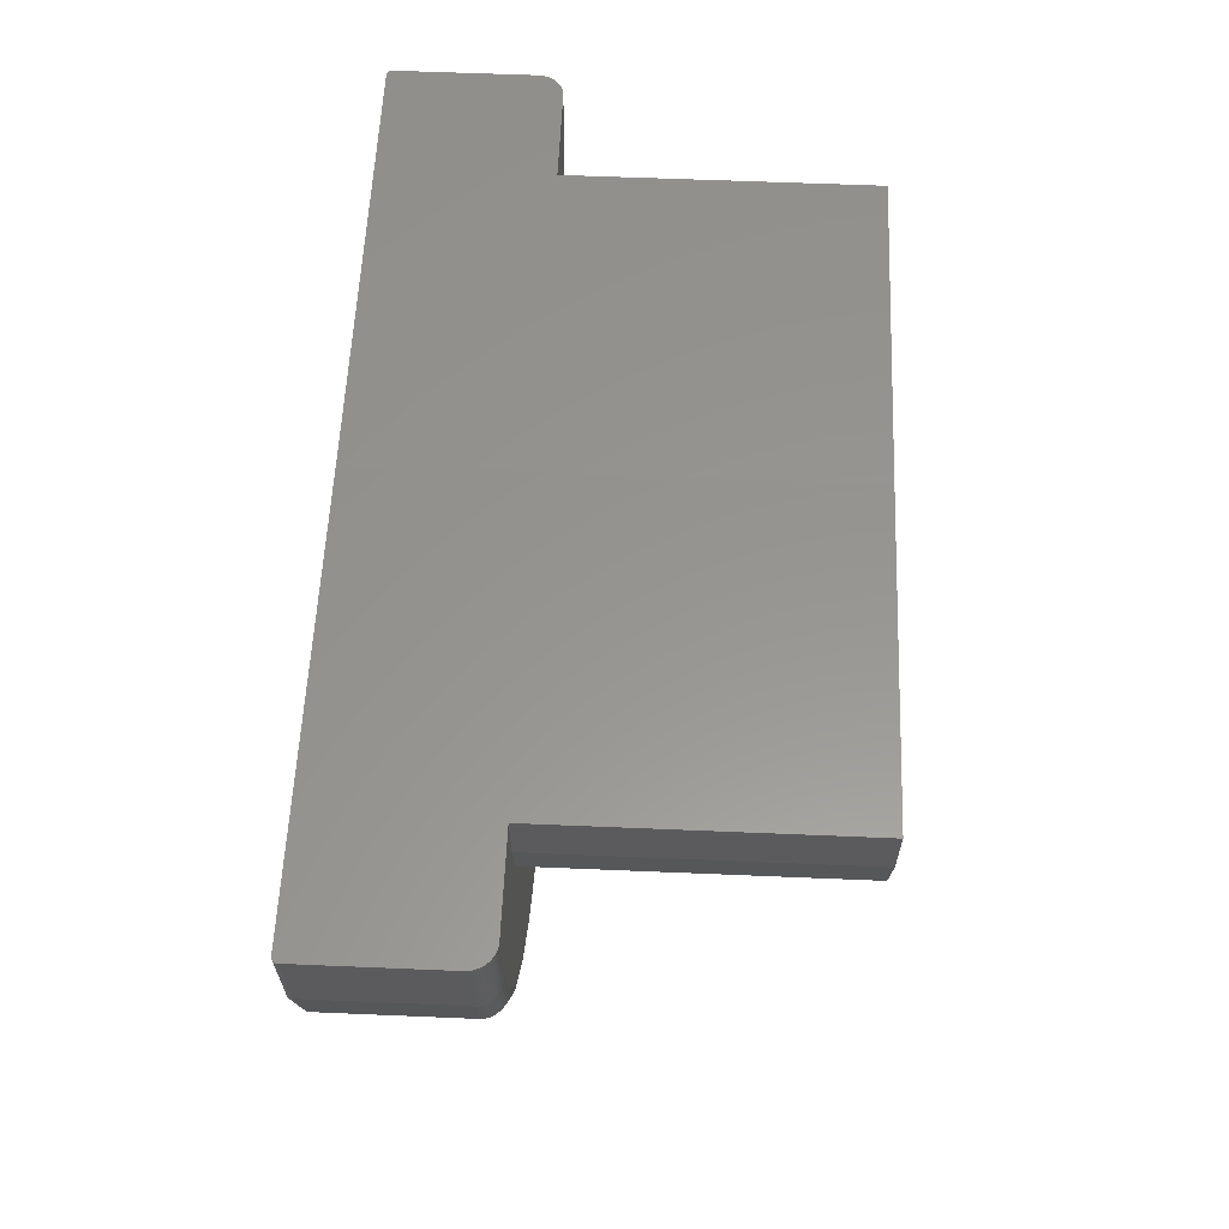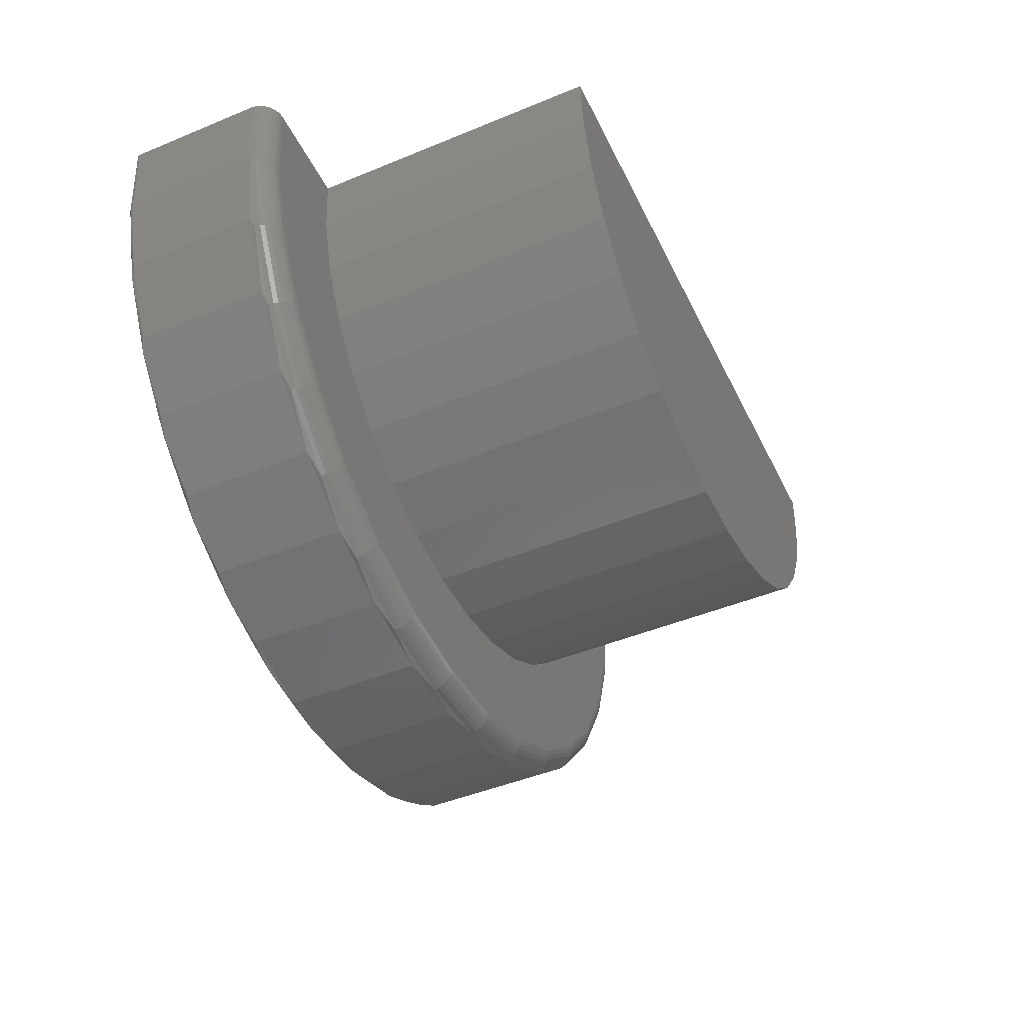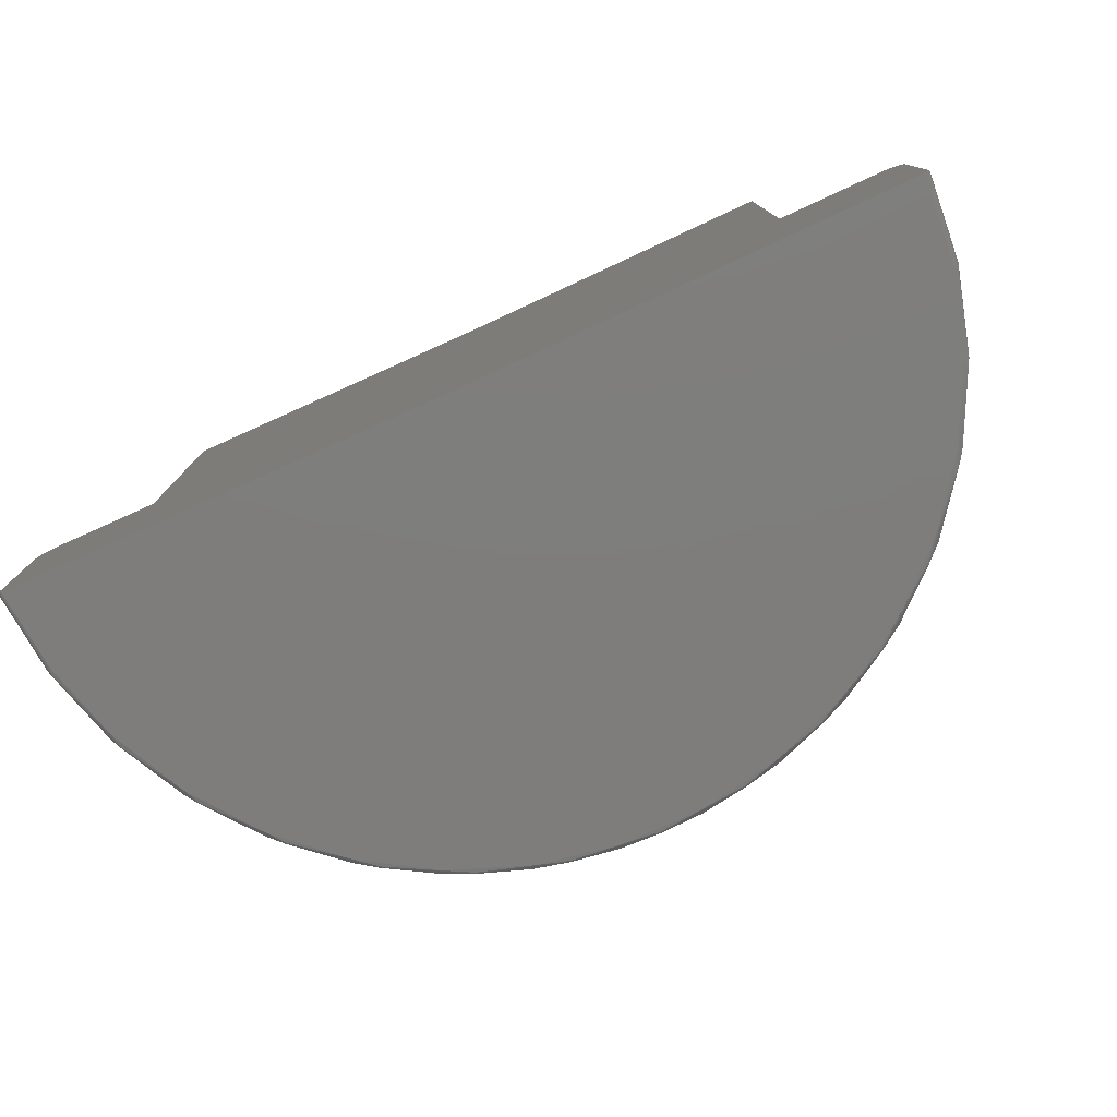
<metadata>
{"format":"stl","ext":"stl","renderer":"f3d","projection":"perspective","resolution":1024,"background":"white","views":[{"elev":58.4,"azim":-87.5,"up":"+Y"},{"elev":-46.2,"azim":-64.8,"up":"+Y"},{"elev":-77.4,"azim":-155.9,"up":"+Z"}]}
</metadata>
<code>
# stl→obj: 290 verts, 576 faces
v -1.966 0.01498 -0.2356
v -1.988 0.01525 -0.2391
v -1.977 0.01511 -0.2365
v -1.687 0.01154 -0.2356
v -1.687 0.01154 0.6172
v -0.75 1.475e-16 0.6172
v -0.75 0 -0.7109
v -2.034 0.01582 -0.7024
v -2.035 0.01584 -0.7002
v -2.036 0.01584 -0.6978
v -2.036 0.01585 -0.6953
v -2.036 0.01585 -0.3059
v -2.035 0.01584 -0.2954
v -2.033 0.0158 -0.2846
v -2.029 0.01575 -0.2743
v -2.023 0.01568 -0.2649
v -2.016 0.01559 -0.2564
v -2.007 0.01549 -0.2492
v -1.998 0.01537 -0.2433
v -2.027 0.01574 -0.7093
v -2.02 0.01565 -0.7109
v -2.023 0.01568 -0.7108
v -2.025 0.01571 -0.7102
v -2.03 0.01577 -0.708
v -2.031 0.01579 -0.7064
v -2.033 0.01581 -0.7045
v 0.4769 1.889e-16 -0.2365
v 0.4877 1.898e-16 -0.2391
v 0.4659 1.878e-16 -0.2356
v 0.1867 1.568e-16 -0.2356
v 0.4979 1.905e-16 -0.2433
v 0.5074 1.909e-16 -0.2492
v 0.5158 1.91e-16 -0.2564
v 0.5229 1.908e-16 -0.2649
v 0.5287 1.904e-16 -0.2743
v 0.5329 1.898e-16 -0.2846
v 0.5354 1.888e-16 -0.2954
v 0.5362 1.878e-16 -0.3059
v 0.5362 1.445e-16 -0.6953
v 0.536 1.442e-16 -0.6978
v 0.5354 1.439e-16 -0.7002
v 0.5345 1.435e-16 -0.7024
v 0.1867 2.514e-16 0.6172
v 0.5276 1.42e-16 -0.7093
v 0.5253 1.417e-16 -0.7102
v 0.5229 1.413e-16 -0.7108
v 0.5206 1.411e-16 -0.7109
v 0.5332 1.432e-16 -0.7045
v 0.5316 1.428e-16 -0.7064
v 0.5297 1.424e-16 -0.708
v -2.017 -0.2217 -0.3059
v -2.017 -0.2217 -0.6953
v -1.954 -0.4516 -0.3059
v -1.954 -0.4516 -0.6953
v -1.85 -0.666 -0.3059
v -1.85 -0.666 -0.6953
v -1.709 -0.8575 -0.3059
v -1.709 -0.8575 -0.6953
v -1.534 -1.02 -0.3059
v -1.534 -1.02 -0.6953
v -1.332 -1.147 -0.3059
v -1.332 -1.147 -0.6953
v -1.111 -1.235 -0.3059
v -1.111 -1.235 -0.6953
v -0.877 -1.28 -0.3059
v -0.877 -1.28 -0.6953
v -0.6388 -1.281 -0.3059
v -0.6388 -1.281 -0.6953
v -0.4043 -1.239 -0.3059
v -0.4043 -1.239 -0.6953
v -0.1817 -1.154 -0.3059
v -0.1817 -1.154 -0.6953
v 0.02137 -1.029 -0.3059
v 0.02137 -1.029 -0.6953
v 0.198 -0.8692 -0.3059
v 0.198 -0.8692 -0.6953
v 0.3421 -0.6795 -0.3059
v 0.3421 -0.6795 -0.6953
v 0.4487 -0.4664 -0.3059
v 0.4487 -0.4664 -0.6953
v 0.5141 -0.2373 -0.3059
v 0.5141 -0.2373 -0.6953
v -1.013 -0.899 -0.2356
v -1.174 -0.8351 -0.2356
v -1.656 -0.8106 -0.2356
v -0.4982 -0.9022 -0.2356
v -0.669 -0.9332 -0.2356
v -0.02079 -0.9729 -0.2356
v -1.491 -0.9639 -0.2356
v -1.301 -1.084 -0.2356
v -0.2128 -1.091 -0.2356
v -0.8425 -0.9321 -0.2356
v -0.6448 -1.211 -0.2356
v -0.4232 -1.171 -0.2356
v -0.8701 -1.21 -0.2356
v -1.091 -1.167 -0.2356
v -1.448 -0.6245 -0.2356
v -1.79 -0.6296 -0.2356
v -1.321 -0.7425 -0.2356
v -1.673 -0.1614 -0.2356
v -1.948 -0.2095 -0.2356
v -1.627 -0.3289 -0.2356
v -1.888 -0.4269 -0.2356
v -1.551 -0.485 -0.2356
v -0.05962 -0.633 -0.2356
v -0.1882 -0.7495 -0.2356
v 0.2824 -0.6423 -0.2356
v -0.3361 -0.8403 -0.2356
v 0.1462 -0.8217 -0.2356
v 0.1706 -0.1728 -0.2356
v 0.1229 -0.3396 -0.2356
v 0.445 -0.2243 -0.2356
v 0.04531 -0.4948 -0.2356
v 0.3831 -0.4409 -0.2356
v 0.4558 -0.2408 -0.237
v 0.51 -0.2516 -0.2922
v 0.3853 -0.4723 -0.237
v 0.4363 -0.4935 -0.2922
v 0.2708 -0.6855 -0.237
v 0.3166 -0.7163 -0.2922
v 0.1168 -0.8721 -0.237
v 0.1557 -0.9113 -0.2922
v -0.07082 -1.025 -0.237
v -0.0403 -1.071 -0.2922
v -0.2847 -1.138 -0.237
v -0.2638 -1.189 -0.2922
v -0.5166 -1.207 -0.237
v -0.5061 -1.261 -0.2922
v -0.7576 -1.23 -0.237
v -0.7579 -1.285 -0.2922
v -0.9982 -1.204 -0.237
v -1.009 -1.258 -0.2922
v -1.229 -1.132 -0.237
v -1.251 -1.183 -0.2922
v -1.442 -1.017 -0.237
v -1.473 -1.062 -0.2922
v -1.627 -0.8614 -0.237
v -1.667 -0.9001 -0.2922
v -1.779 -0.6729 -0.237
v -1.825 -0.7031 -0.2922
v -1.891 -0.4583 -0.237
v -1.942 -0.4789 -0.2922
v -1.959 -0.2259 -0.237
v -2.013 -0.2361 -0.2922
v -2.009 -0.2354 -0.279
v -2.003 -0.2342 -0.2669
v -1.984 -0.2306 -0.2475
v -1.972 -0.2284 -0.241
v 0.506 -0.2508 -0.279
v 0.4997 -0.2496 -0.2669
v 0.4806 -0.2458 -0.2475
v 0.4687 -0.2434 -0.241
v -1.994 -0.2326 -0.2562
v 0.4911 -0.2479 -0.2562
v 0.4326 -0.492 -0.279
v 0.4266 -0.4895 -0.2669
v 0.4185 -0.4861 -0.2562
v 0.4087 -0.482 -0.2475
v 0.3974 -0.4774 -0.241
v 0.3133 -0.7141 -0.279
v 0.3079 -0.7104 -0.2669
v 0.3007 -0.7056 -0.2562
v 0.2918 -0.6996 -0.2475
v 0.2817 -0.6928 -0.241
v 0.1529 -0.9085 -0.279
v 0.1483 -0.9039 -0.2669
v 0.1421 -0.8977 -0.2562
v 0.1346 -0.8901 -0.2475
v 0.1261 -0.8815 -0.241
v -0.04251 -1.068 -0.279
v -0.0461 -1.062 -0.2669
v -0.05093 -1.055 -0.2562
v -0.05682 -1.046 -0.2475
v -0.06353 -1.036 -0.241
v -0.2653 -1.186 -0.279
v -0.2678 -1.18 -0.2669
v -0.2711 -1.171 -0.2562
v -0.2751 -1.162 -0.2475
v -0.2797 -1.15 -0.241
v -0.5069 -1.258 -0.279
v -0.5081 -1.251 -0.2669
v -0.5098 -1.243 -0.2562
v -0.5118 -1.232 -0.2475
v -0.5141 -1.22 -0.241
v -0.7579 -1.281 -0.279
v -0.7578 -1.274 -0.2669
v -0.7578 -1.266 -0.2562
v -0.7577 -1.255 -0.2475
v -0.7577 -1.243 -0.241
v -1.009 -1.254 -0.279
v -1.007 -1.248 -0.2669
v -1.006 -1.24 -0.2562
v -1.003 -1.229 -0.2475
v -1.001 -1.217 -0.241
v -1.249 -1.18 -0.279
v -1.247 -1.174 -0.2669
v -1.243 -1.165 -0.2562
v -1.239 -1.156 -0.2475
v -1.234 -1.144 -0.241
v -1.471 -1.059 -0.279
v -1.467 -1.054 -0.2669
v -1.462 -1.046 -0.2562
v -1.456 -1.037 -0.2475
v -1.449 -1.027 -0.241
v -1.664 -0.8973 -0.279
v -1.659 -0.8927 -0.2669
v -1.653 -0.8866 -0.2562
v -1.646 -0.8791 -0.2475
v -1.637 -0.8706 -0.241
v -1.822 -0.7009 -0.279
v -1.817 -0.6973 -0.2669
v -1.809 -0.6926 -0.2562
v -1.8 -0.6867 -0.2475
v -1.79 -0.6801 -0.241
v -1.939 -0.4774 -0.279
v -1.933 -0.4749 -0.2669
v -1.924 -0.4717 -0.2562
v -1.915 -0.4677 -0.2475
v -1.903 -0.4632 -0.241
v -2.002 -0.219 -0.7109
v 0.4988 -0.2344 -0.7109
v 0.4341 -0.4607 -0.7109
v -1.94 -0.4461 -0.7109
v -0.6401 -1.266 -0.7109
v -0.8755 -1.264 -0.7109
v -0.4085 -1.224 -0.7109
v -1.107 -1.22 -0.7109
v -0.1886 -1.14 -0.7109
v -1.325 -1.133 -0.7109
v 0.012 -1.017 -0.7109
v -1.524 -1.007 -0.7109
v 0.1865 -0.8587 -0.7109
v -1.697 -0.8471 -0.7109
v 0.3288 -0.6712 -0.7109
v -1.837 -0.6579 -0.7109
v 0.314 -0.7145 -0.7064
v 0.4333 -0.4923 -0.7064
v 0.4311 -0.4914 -0.7083
v 0.1534 -0.909 -0.7064
v 0.312 -0.7132 -0.7083
v 0.1499 -0.9054 -0.7097
v -0.04208 -1.068 -0.7064
v -0.04488 -1.064 -0.7097
v -0.265 -1.186 -0.7064
v -0.2669 -1.182 -0.7097
v -0.5067 -1.258 -0.7064
v -0.5077 -1.253 -0.7097
v -0.7579 -1.282 -0.7064
v -0.7579 -1.277 -0.7097
v -1.009 -1.255 -0.7064
v -1.008 -1.25 -0.7097
v -1.25 -1.18 -0.7064
v -1.248 -1.176 -0.7097
v -1.471 -1.06 -0.7064
v -1.468 -1.055 -0.7097
v -1.823 -0.7013 -0.7064
v -1.665 -0.8978 -0.7064
v -1.661 -0.8943 -0.7097
v -1.939 -0.4777 -0.7064
v -1.821 -0.7 -0.7083
v -1.663 -0.8962 -0.7083
v -1.937 -0.4768 -0.7083
v 0.1518 -0.9073 -0.7083
v -2.007 -0.2351 -0.7083
v -2.01 -0.2355 -0.7064
v 0.5045 -0.2505 -0.7083
v 0.5068 -0.251 -0.7064
v -0.04339 -1.066 -0.7083
v -0.2659 -1.184 -0.7083
v -0.5072 -1.256 -0.7083
v -0.7579 -1.279 -0.7083
v -1.008 -1.253 -0.7083
v -1.249 -1.178 -0.7083
v -1.47 -1.058 -0.7083
v -1.673 -0.1614 0.6172
v -1.627 -0.3289 0.6172
v 0.1229 -0.3396 0.6172
v 0.1706 -0.1728 0.6172
v -0.1882 -0.7495 0.6172
v -1.174 -0.8351 0.6172
v -0.3361 -0.8403 0.6172
v -1.013 -0.899 0.6172
v -0.4982 -0.9022 0.6172
v -0.8425 -0.9321 0.6172
v -0.669 -0.9332 0.6172
v -1.321 -0.7425 0.6172
v -0.05962 -0.633 0.6172
v -1.448 -0.6245 0.6172
v 0.04531 -0.4948 0.6172
v -1.551 -0.485 0.6172
f 1 2 3
f 4 5 6
f 4 6 7
f 4 7 8
f 4 8 9
f 4 9 10
f 4 10 11
f 4 11 12
f 4 12 13
f 4 13 14
f 4 14 15
f 4 15 16
f 4 16 17
f 4 17 18
f 4 18 19
f 4 19 2
f 4 2 1
f 20 7 21
f 20 21 22
f 20 22 23
f 7 20 24
f 7 24 25
f 7 25 26
f 7 26 8
f 27 28 29
f 30 29 28
f 30 28 31
f 30 31 32
f 30 32 33
f 30 33 34
f 30 34 35
f 30 35 36
f 30 36 37
f 30 37 38
f 30 38 39
f 30 39 40
f 30 40 41
f 30 41 42
f 30 42 7
f 30 7 6
f 30 6 43
f 44 45 46
f 44 46 47
f 44 47 7
f 7 42 48
f 7 48 49
f 7 49 50
f 7 50 44
f 12 11 51
f 51 11 52
f 51 52 53
f 53 52 54
f 53 54 55
f 55 54 56
f 55 56 57
f 57 56 58
f 57 58 59
f 59 58 60
f 59 60 61
f 61 60 62
f 61 62 63
f 63 62 64
f 63 64 65
f 65 64 66
f 65 66 67
f 67 66 68
f 67 68 69
f 69 68 70
f 69 70 71
f 71 70 72
f 71 72 73
f 73 72 74
f 73 74 75
f 75 74 76
f 75 76 77
f 77 76 78
f 77 78 79
f 79 78 80
f 79 80 81
f 81 80 82
f 81 82 38
f 38 82 39
f 83 84 85
f 86 87 88
f 89 90 91
f 89 91 88
f 89 88 87
f 89 87 92
f 89 92 83
f 89 83 85
f 93 94 95
f 95 94 96
f 94 91 96
f 96 91 90
f 97 98 99
f 99 98 85
f 99 85 84
f 100 101 102
f 102 101 103
f 102 103 104
f 104 103 98
f 104 98 97
f 1 101 4
f 4 101 100
f 105 106 107
f 107 106 108
f 107 108 109
f 109 108 86
f 109 86 88
f 110 111 112
f 112 111 113
f 112 113 114
f 114 113 105
f 114 105 107
f 110 112 30
f 30 112 29
f 114 115 112
f 116 79 81
f 116 81 37
f 107 117 114
f 118 77 79
f 118 79 116
f 109 119 107
f 120 75 77
f 120 77 118
f 88 121 109
f 122 73 75
f 122 75 120
f 91 123 88
f 124 71 73
f 124 73 122
f 94 125 91
f 126 69 71
f 126 71 124
f 93 127 94
f 128 67 69
f 128 69 126
f 95 129 93
f 130 65 67
f 130 67 128
f 96 131 95
f 132 63 65
f 132 65 130
f 90 133 96
f 134 61 63
f 134 63 132
f 89 135 90
f 136 59 61
f 136 61 134
f 85 137 89
f 138 57 59
f 138 59 136
f 98 139 85
f 140 55 57
f 140 57 138
f 103 141 98
f 142 53 55
f 142 55 140
f 101 3 143
f 101 143 103
f 144 53 142
f 14 13 144
f 144 145 14
f 14 145 15
f 15 145 146
f 15 146 16
f 147 148 19
f 19 148 2
f 2 148 143
f 2 143 3
f 1 3 101
f 38 37 81
f 116 37 36
f 116 36 149
f 36 35 149
f 150 149 35
f 35 34 150
f 151 31 152
f 31 28 152
f 115 152 28
f 28 27 115
f 115 27 112
f 29 112 27
f 13 12 144
f 144 12 51
f 144 51 53
f 16 146 17
f 17 146 153
f 17 153 18
f 18 153 147
f 18 147 19
f 150 34 154
f 154 34 33
f 154 33 151
f 151 33 32
f 151 32 31
f 118 116 155
f 155 116 149
f 155 149 156
f 156 149 150
f 156 150 157
f 157 150 154
f 157 154 158
f 158 154 151
f 158 151 159
f 159 151 152
f 159 152 117
f 117 152 115
f 117 115 114
f 120 118 160
f 160 118 155
f 160 155 161
f 161 155 156
f 161 156 162
f 162 156 157
f 162 157 163
f 163 157 158
f 163 158 164
f 164 158 159
f 164 159 119
f 119 159 117
f 119 117 107
f 122 120 165
f 165 120 160
f 165 160 166
f 166 160 161
f 166 161 167
f 167 161 162
f 167 162 168
f 168 162 163
f 168 163 169
f 169 163 164
f 169 164 121
f 121 164 119
f 121 119 109
f 124 122 170
f 170 122 165
f 170 165 171
f 171 165 166
f 171 166 172
f 172 166 167
f 172 167 173
f 173 167 168
f 173 168 174
f 174 168 169
f 174 169 123
f 123 169 121
f 123 121 88
f 126 124 175
f 175 124 170
f 175 170 176
f 176 170 171
f 176 171 177
f 177 171 172
f 177 172 178
f 178 172 173
f 178 173 179
f 179 173 174
f 179 174 125
f 125 174 123
f 125 123 91
f 128 126 180
f 180 126 175
f 180 175 181
f 181 175 176
f 181 176 182
f 182 176 177
f 182 177 183
f 183 177 178
f 183 178 184
f 184 178 179
f 184 179 127
f 127 179 125
f 127 125 94
f 130 128 185
f 185 128 180
f 185 180 186
f 186 180 181
f 186 181 187
f 187 181 182
f 187 182 188
f 188 182 183
f 188 183 189
f 189 183 184
f 189 184 129
f 129 184 127
f 129 127 93
f 132 130 190
f 190 130 185
f 190 185 191
f 191 185 186
f 191 186 192
f 192 186 187
f 192 187 193
f 193 187 188
f 193 188 194
f 194 188 189
f 194 189 131
f 131 189 129
f 131 129 95
f 134 132 195
f 195 132 190
f 195 190 196
f 196 190 191
f 196 191 197
f 197 191 192
f 197 192 198
f 198 192 193
f 198 193 199
f 199 193 194
f 199 194 133
f 133 194 131
f 133 131 96
f 136 134 200
f 200 134 195
f 200 195 201
f 201 195 196
f 201 196 202
f 202 196 197
f 202 197 203
f 203 197 198
f 203 198 204
f 204 198 199
f 204 199 135
f 135 199 133
f 135 133 90
f 138 136 205
f 205 136 200
f 205 200 206
f 206 200 201
f 206 201 207
f 207 201 202
f 207 202 208
f 208 202 203
f 208 203 209
f 209 203 204
f 209 204 137
f 137 204 135
f 137 135 89
f 140 138 210
f 210 138 205
f 210 205 211
f 211 205 206
f 211 206 212
f 212 206 207
f 212 207 213
f 213 207 208
f 213 208 214
f 214 208 209
f 214 209 139
f 139 209 137
f 139 137 85
f 142 140 215
f 215 140 210
f 215 210 216
f 216 210 211
f 216 211 217
f 217 211 212
f 217 212 218
f 218 212 213
f 218 213 219
f 219 213 214
f 219 214 141
f 141 214 139
f 141 139 98
f 144 142 145
f 145 142 215
f 145 215 146
f 146 215 216
f 146 216 153
f 153 216 217
f 153 217 147
f 147 217 218
f 147 218 148
f 148 218 219
f 148 219 143
f 143 219 141
f 143 141 103
f 220 21 7
f 220 7 47
f 220 47 221
f 220 221 222
f 220 222 223
f 224 225 226
f 226 225 227
f 226 227 228
f 228 227 229
f 228 229 230
f 230 229 231
f 230 231 232
f 232 231 233
f 232 233 234
f 234 233 235
f 234 235 222
f 222 235 223
f 78 236 237
f 78 237 80
f 238 234 222
f 76 239 236
f 76 236 78
f 240 232 234
f 240 234 238
f 74 239 76
f 241 230 232
f 241 232 240
f 72 242 74
f 243 228 230
f 243 230 241
f 70 244 72
f 245 226 228
f 245 228 243
f 68 246 70
f 247 224 226
f 247 226 245
f 66 248 68
f 249 225 224
f 249 224 247
f 64 250 66
f 251 227 225
f 251 225 249
f 62 252 64
f 253 229 227
f 253 227 251
f 60 254 62
f 255 231 229
f 255 229 253
f 58 256 257
f 58 257 60
f 258 233 231
f 258 231 255
f 56 259 256
f 56 256 58
f 260 235 233
f 260 233 258
f 260 258 261
f 54 259 56
f 262 223 235
f 262 235 260
f 11 10 52
f 47 46 221
f 241 240 263
f 264 20 23
f 264 23 22
f 264 22 21
f 264 21 220
f 264 220 223
f 264 223 262
f 264 262 259
f 264 259 265
f 264 265 25
f 264 25 24
f 264 24 20
f 265 259 54
f 265 54 52
f 265 52 10
f 265 10 9
f 265 9 8
f 265 8 26
f 265 26 25
f 266 46 45
f 266 45 44
f 266 44 50
f 266 50 49
f 266 49 267
f 266 267 237
f 266 237 238
f 266 238 222
f 266 222 221
f 266 221 46
f 267 49 48
f 267 48 42
f 267 42 41
f 267 41 40
f 267 40 39
f 267 39 82
f 267 82 80
f 267 80 237
f 238 237 240
f 240 237 236
f 240 236 263
f 263 236 239
f 243 241 268
f 268 241 263
f 268 263 242
f 242 263 239
f 242 239 74
f 245 243 269
f 269 243 268
f 269 268 244
f 244 268 242
f 244 242 72
f 247 245 270
f 270 245 269
f 270 269 246
f 246 269 244
f 246 244 70
f 249 247 271
f 271 247 270
f 271 270 248
f 248 270 246
f 248 246 68
f 251 249 272
f 272 249 271
f 272 271 250
f 250 271 248
f 250 248 66
f 253 251 273
f 273 251 272
f 273 272 252
f 252 272 250
f 252 250 64
f 255 253 274
f 274 253 273
f 274 273 254
f 254 273 252
f 254 252 62
f 258 255 261
f 261 255 274
f 261 274 257
f 257 274 254
f 257 254 60
f 261 257 260
f 260 257 256
f 260 256 262
f 262 256 259
f 275 276 277
f 275 277 278
f 275 278 43
f 275 43 6
f 275 6 5
f 279 280 281
f 281 280 282
f 281 282 283
f 283 282 284
f 283 284 285
f 280 279 286
f 286 279 287
f 286 287 288
f 288 287 289
f 288 289 290
f 290 289 277
f 290 277 276
f 5 4 275
f 275 4 100
f 275 100 276
f 276 100 102
f 276 102 290
f 290 102 104
f 290 104 288
f 288 104 97
f 288 97 286
f 286 97 99
f 286 99 280
f 280 99 84
f 280 84 282
f 282 84 83
f 282 83 284
f 284 83 92
f 284 92 285
f 285 92 87
f 285 87 283
f 283 87 86
f 283 86 281
f 281 86 108
f 281 108 279
f 279 108 106
f 279 106 287
f 287 106 105
f 287 105 289
f 289 105 113
f 289 113 277
f 277 113 111
f 277 111 278
f 278 111 110
f 278 110 43
f 43 110 30

</code>
